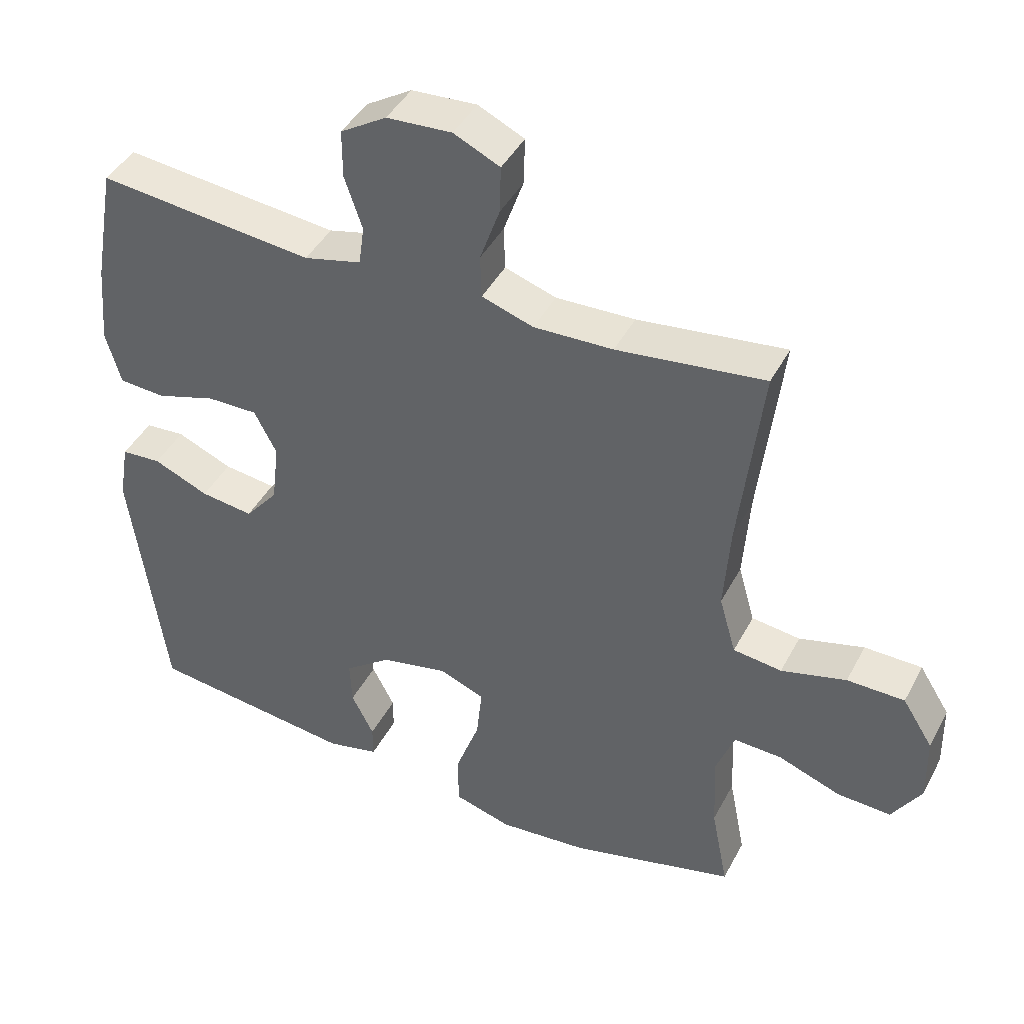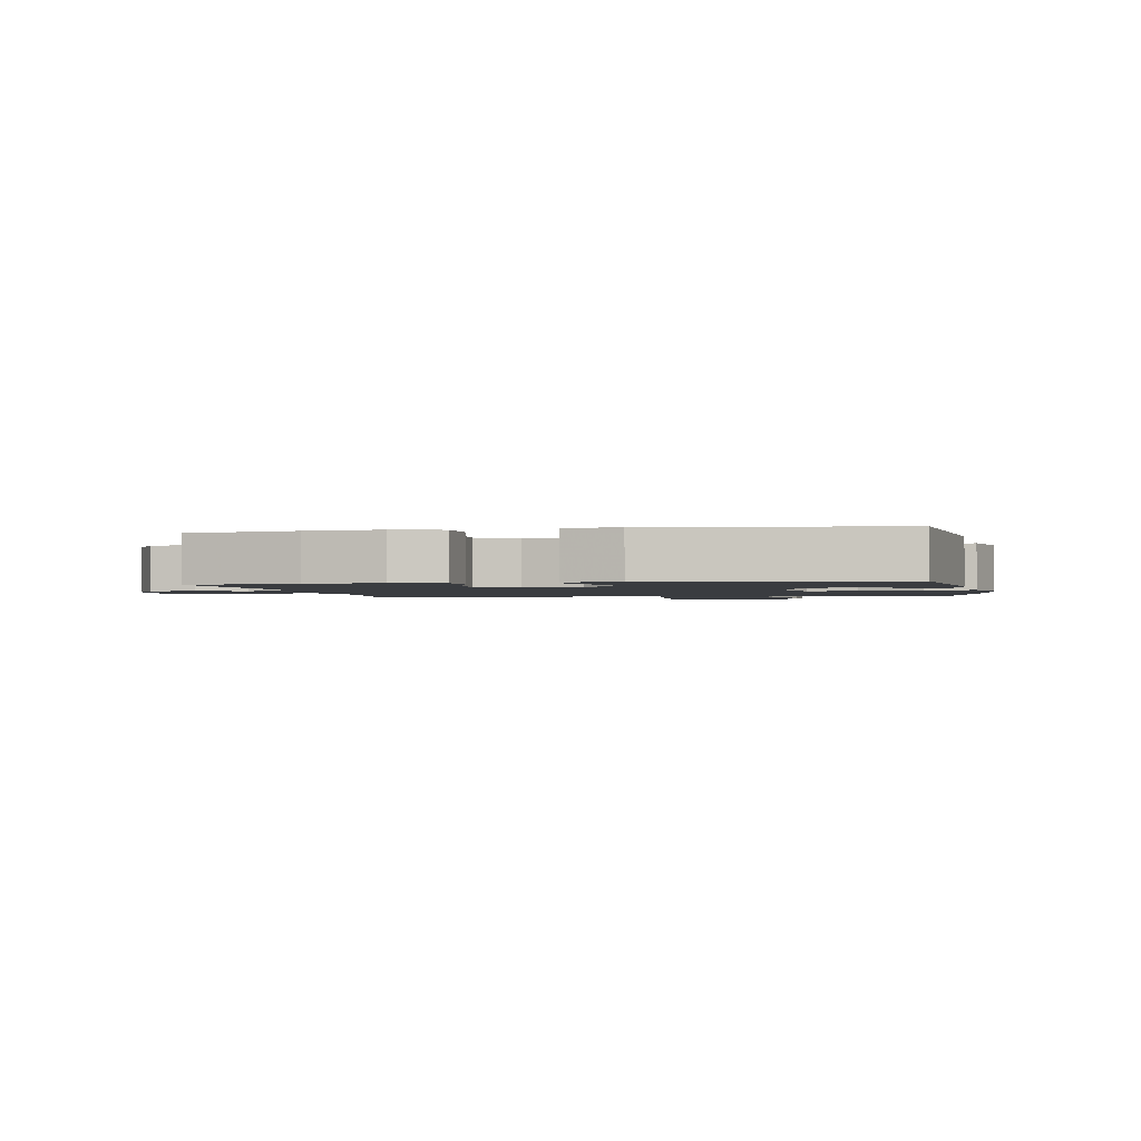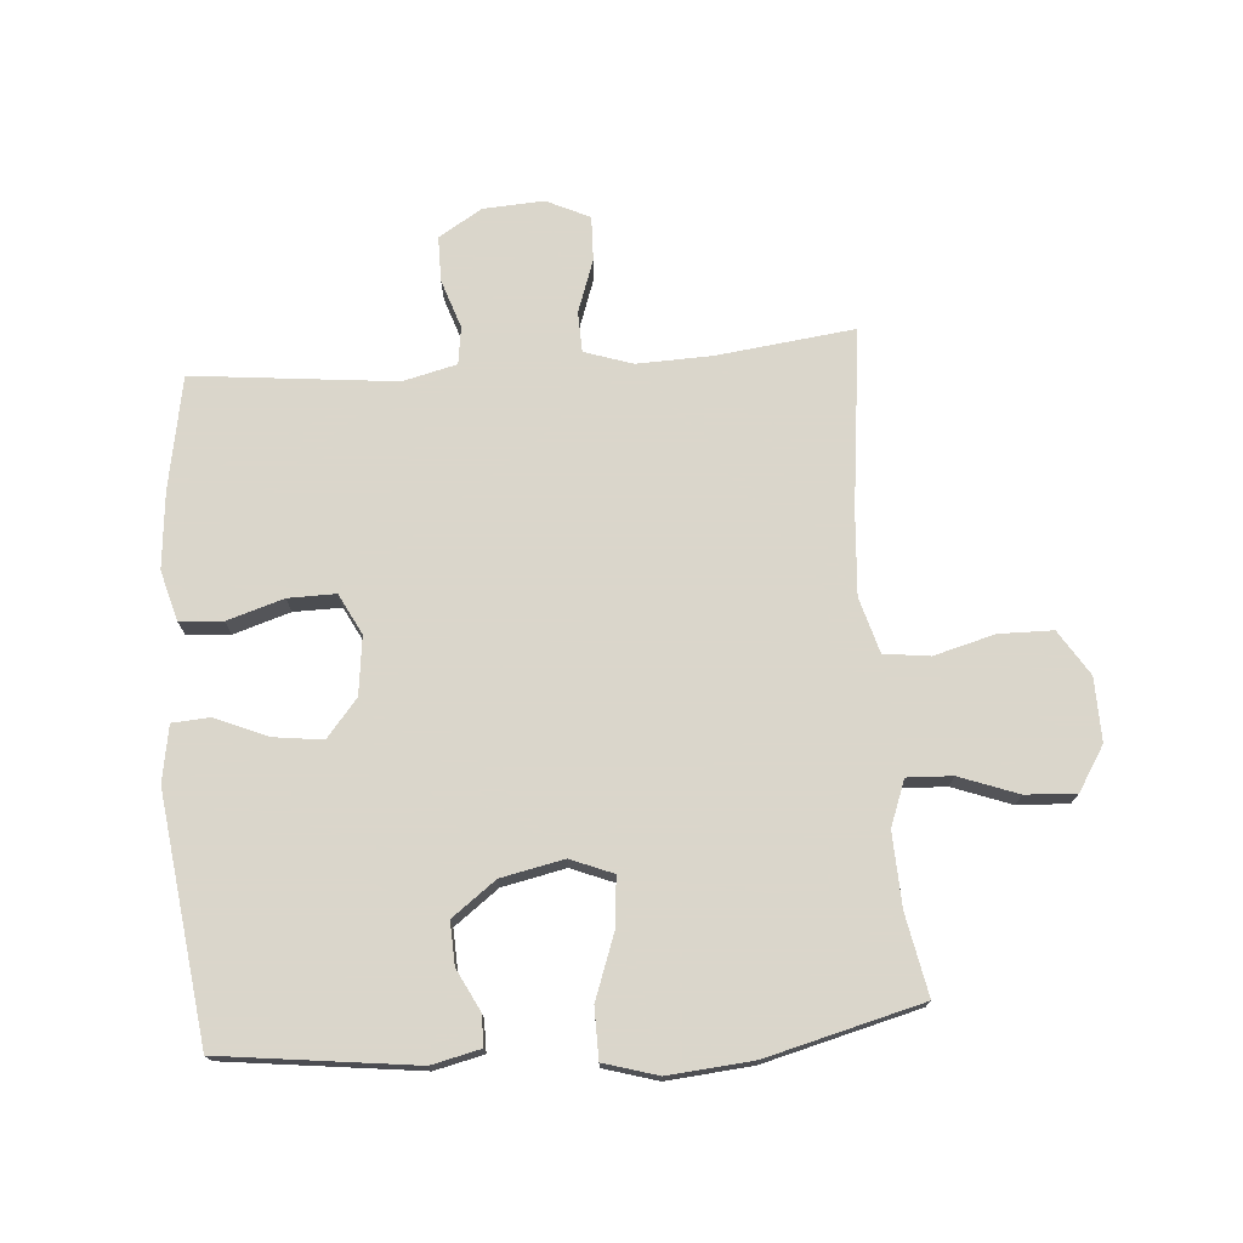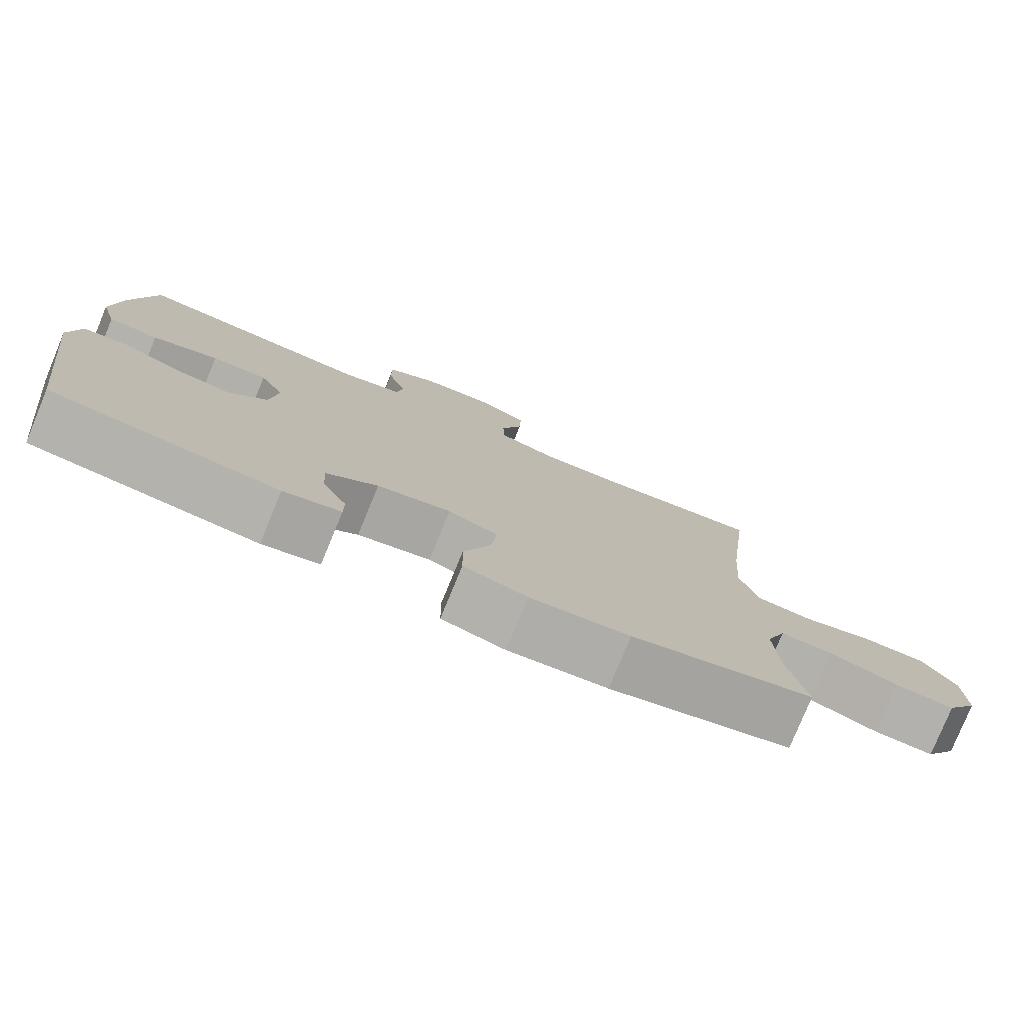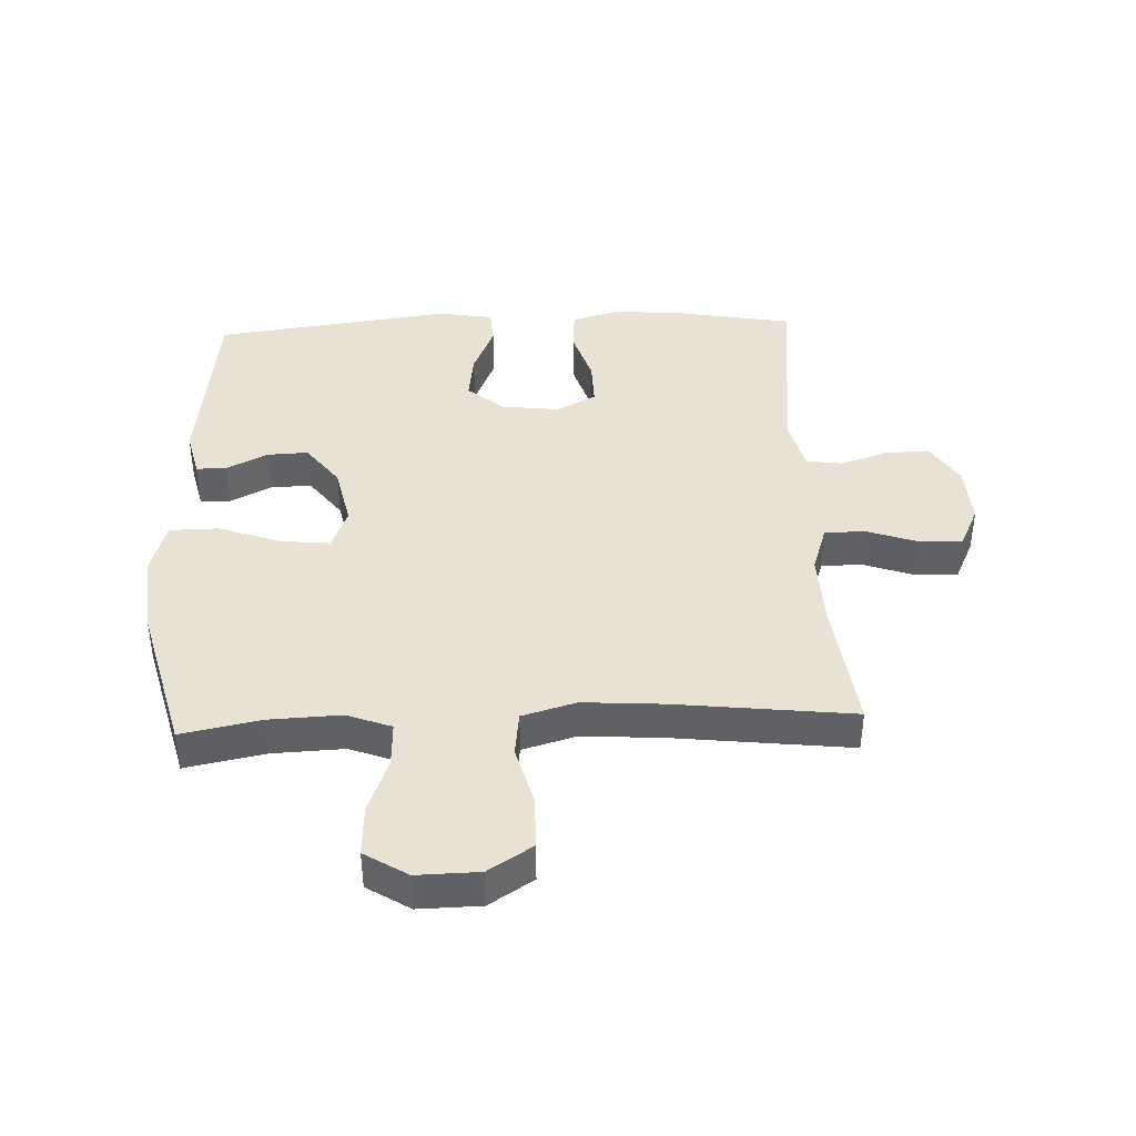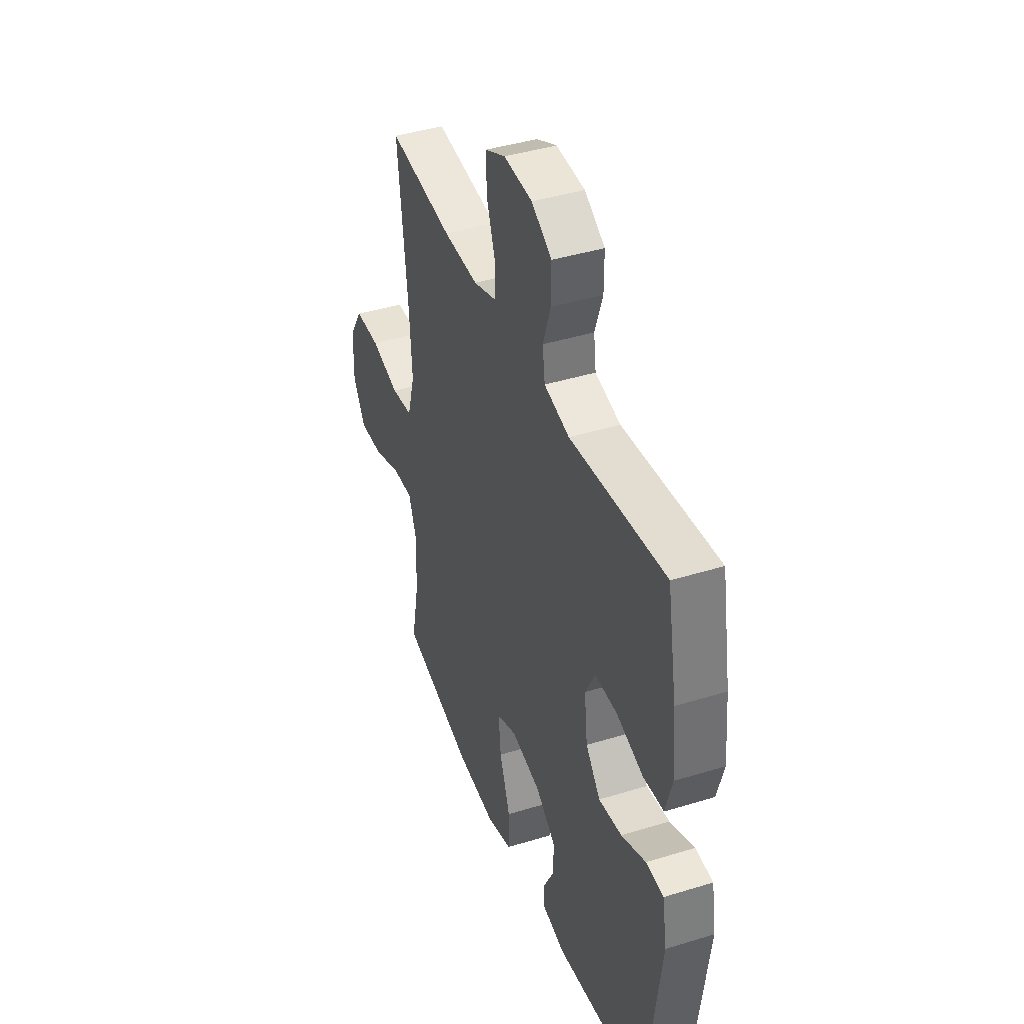
<metadata>
{"format":"obj","ext":"obj","renderer":"f3d","projection":"perspective","resolution":1024,"background":"white","views":[{"elev":43.1,"azim":-153.8,"up":"+Z"},{"elev":-1.7,"azim":101.0,"up":"+Y"},{"elev":73.7,"azim":175.7,"up":"+Y"},{"elev":-78.6,"azim":157.6,"up":"+Z"},{"elev":40.9,"azim":-92.4,"up":"+Y"},{"elev":41.5,"azim":69.5,"up":"+Z"}]}
</metadata>
<code>
v -0.5 0.07 -0.5
v -0.475 0.07 -0.373
v -0.47 0.07 -0.257
v -0.497 0.07 -0.185
v -0.568 0.07 -0.188
v -0.66 0.07 -0.222
v -0.74 0.07 -0.226
v -0.783 0.07 -0.157
v -0.781 0.07 -0.057
v -0.736 0.07 0.014
v -0.651 0.07 0.015
v -0.555 0.07 -0.011
v -0.483 0.07 -0.002
v -0.458 0.07 0.085
v -0.467 0.07 0.215
v -0.5 0.07 0.5
v -0.282 0.07 0.473
v -0.165 0.07 0.469
v -0.089 0.07 0.494
v -0.087 0.07 0.558
v -0.116 0.07 0.641
v -0.118 0.07 0.711
v -0.05 0.07 0.743
v 0.046 0.07 0.737
v 0.114 0.07 0.695
v 0.114 0.07 0.624
v 0.088 0.07 0.547
v 0.096 0.07 0.488
v 0.181 0.07 0.467
v 0.5 0.07 0.5
v 0.532 0.07 0.322
v 0.543 0.07 0.201
v 0.521 0.07 0.122
v 0.453 0.07 0.117
v 0.364 0.07 0.145
v 0.289 0.07 0.146
v 0.256 0.07 0.082
v 0.267 0.07 -0.01
v 0.316 0.07 -0.069
v 0.394 0.07 -0.059
v 0.476 0.07 -0.024
v 0.535 0.07 -0.028
v 0.55 0.07 -0.116
v 0.5 0.07 -0.5
v 0.195 0.07 -0.537
v 0.118 0.07 -0.519
v 0.118 0.07 -0.47
v 0.151 0.07 -0.405
v 0.154 0.07 -0.338
v 0.085 0.07 -0.286
v -0.014 0.07 -0.265
v -0.081 0.07 -0.292
v -0.073 0.07 -0.371
v -0.037 0.07 -0.471
v -0.038 0.07 -0.55
v -0.123 0.07 -0.575
v -0.256 0.07 -0.563
v -0.5 0 -0.5
v -0.475 0 -0.373
v -0.47 0 -0.257
v -0.497 0 -0.185
v -0.568 0 -0.188
v -0.66 0 -0.222
v -0.74 0 -0.226
v -0.783 0 -0.157
v -0.781 0 -0.057
v -0.736 0 0.014
v -0.651 0 0.015
v -0.555 0 -0.011
v -0.483 0 -0.002
v -0.458 0 0.085
v -0.467 0 0.215
v -0.5 0 0.5
v -0.282 0 0.473
v -0.165 0 0.469
v -0.089 0 0.494
v -0.087 0 0.558
v -0.116 0 0.641
v -0.118 0 0.711
v -0.05 0 0.743
v 0.046 0 0.737
v 0.114 0 0.695
v 0.114 0 0.624
v 0.088 0 0.547
v 0.096 0 0.488
v 0.181 0 0.467
v 0.5 0 0.5
v 0.532 0 0.322
v 0.543 0 0.201
v 0.521 0 0.122
v 0.453 0 0.117
v 0.364 0 0.145
v 0.289 0 0.146
v 0.256 0 0.082
v 0.267 0 -0.01
v 0.316 0 -0.069
v 0.394 0 -0.059
v 0.476 0 -0.024
v 0.535 0 -0.028
v 0.55 0 -0.116
v 0.5 0 -0.5
v 0.195 0 -0.537
v 0.118 0 -0.519
v 0.118 0 -0.47
v 0.151 0 -0.405
v 0.154 0 -0.338
v 0.085 0 -0.286
v -0.014 0 -0.265
v -0.081 0 -0.292
v -0.073 0 -0.371
v -0.037 0 -0.471
v -0.038 0 -0.55
v -0.123 0 -0.575
v -0.256 0 -0.563
f 56 57 1 2
f 53 54 55 56
f 52 53 56 2
f 51 52 2 3
f 45 46 47 48
f 45 48 49
f 44 45 49
f 43 44 49 50
f 40 41 42 43
f 39 40 43 50
f 32 33 34 35
f 32 35 36
f 29 30 31 32
f 28 29 32 36
f 24 25 26 27
f 24 27 28
f 23 24 28
f 20 21 22 23
f 19 20 23 28
f 18 19 28 36
f 15 16 17
f 14 15 17 18
f 13 14 18 36
f 9 10 11 12
f 9 12 13
f 8 9 13
f 5 6 7 8
f 4 5 8 13
f 51 3 4 13
f 38 39 50 51
f 37 38 51 13
f 13 36 37
f 59 58 114 113
f 113 112 111 110
f 59 113 110 109
f 60 59 109 108
f 105 104 103 102
f 106 105 102
f 106 102 101
f 107 106 101 100
f 100 99 98 97
f 107 100 97 96
f 92 91 90 89
f 93 92 89
f 89 88 87 86
f 93 89 86 85
f 84 83 82 81
f 85 84 81
f 85 81 80
f 80 79 78 77
f 85 80 77 76
f 93 85 76 75
f 74 73 72
f 75 74 72 71
f 93 75 71 70
f 69 68 67 66
f 70 69 66
f 70 66 65
f 65 64 63 62
f 70 65 62 61
f 70 61 60 108
f 108 107 96 95
f 70 108 95 94
f 94 93 70
f 1 58 59 2
f 2 59 60 3
f 3 60 61 4
f 4 61 62 5
f 5 62 63 6
f 6 63 64 7
f 7 64 65 8
f 8 65 66 9
f 9 66 67 10
f 10 67 68 11
f 11 68 69 12
f 12 69 70 13
f 13 70 71 14
f 14 71 72 15
f 15 72 73 16
f 16 73 74 17
f 17 74 75 18
f 18 75 76 19
f 19 76 77 20
f 20 77 78 21
f 21 78 79 22
f 22 79 80 23
f 23 80 81 24
f 24 81 82 25
f 25 82 83 26
f 26 83 84 27
f 27 84 85 28
f 28 85 86 29
f 29 86 87 30
f 30 87 88 31
f 31 88 89 32
f 32 89 90 33
f 33 90 91 34
f 34 91 92 35
f 35 92 93 36
f 36 93 94 37
f 37 94 95 38
f 38 95 96 39
f 39 96 97 40
f 40 97 98 41
f 41 98 99 42
f 42 99 100 43
f 43 100 101 44
f 44 101 102 45
f 45 102 103 46
f 46 103 104 47
f 47 104 105 48
f 48 105 106 49
f 49 106 107 50
f 50 107 108 51
f 51 108 109 52
f 52 109 110 53
f 53 110 111 54
f 54 111 112 55
f 55 112 113 56
f 56 113 114 57
f 57 114 58 1

</code>
